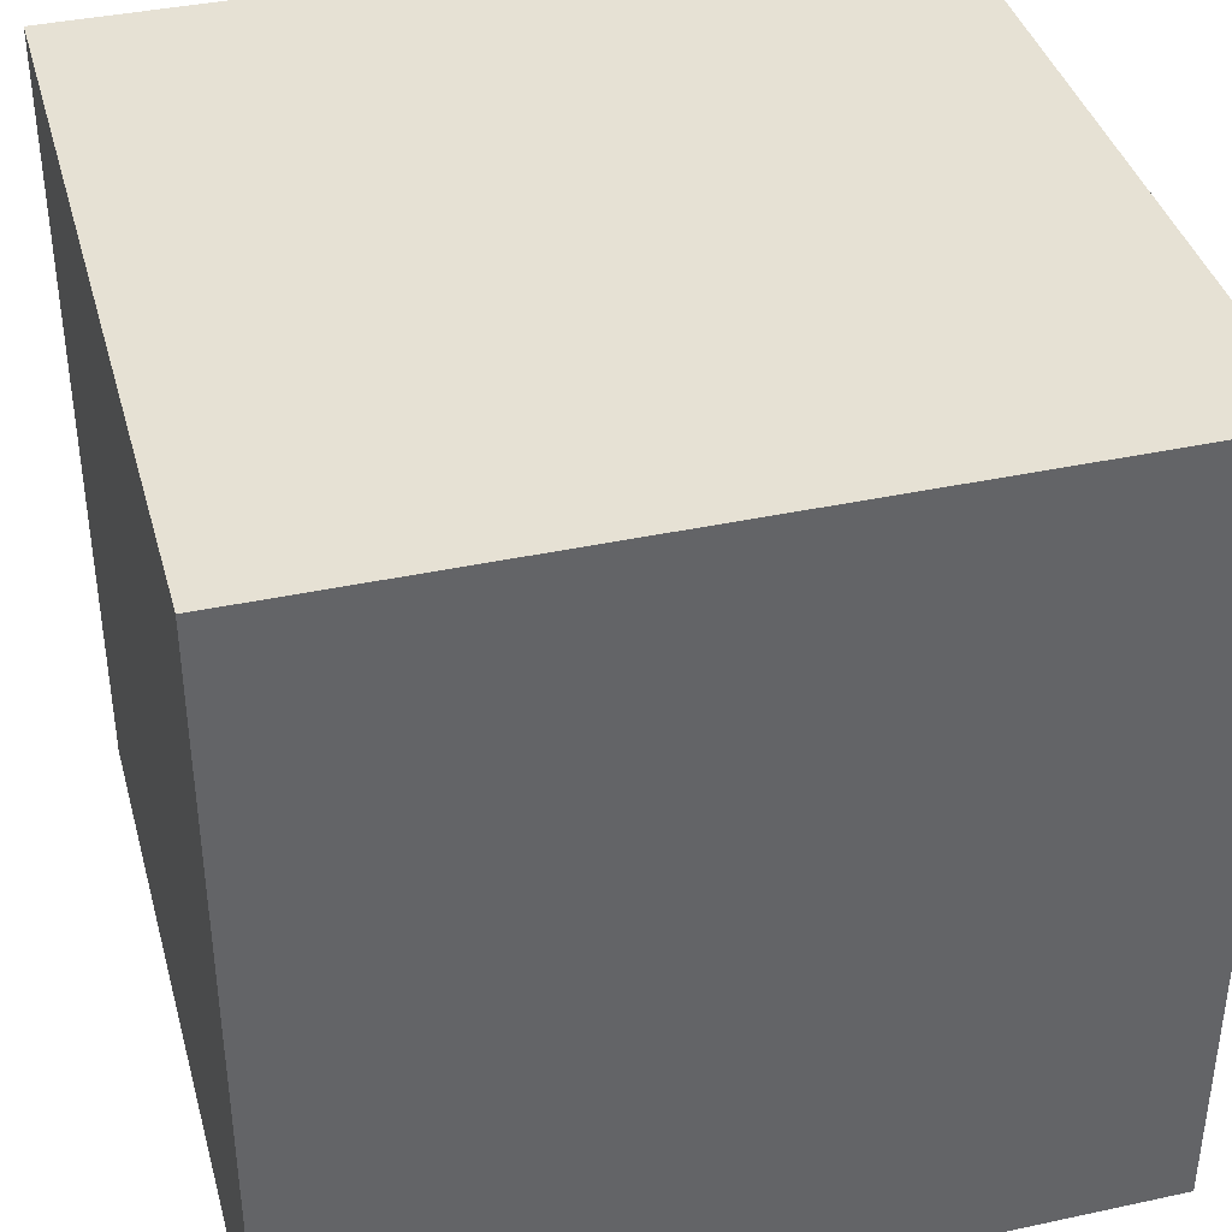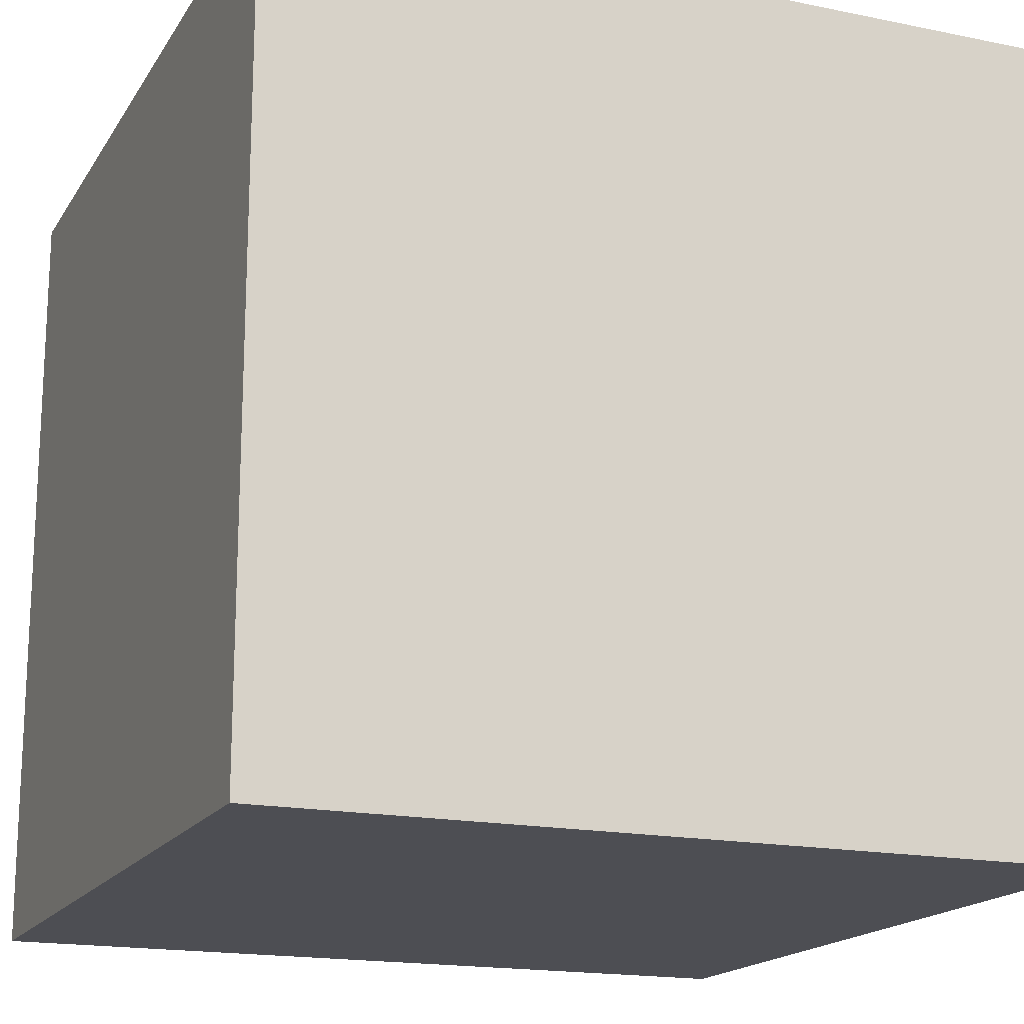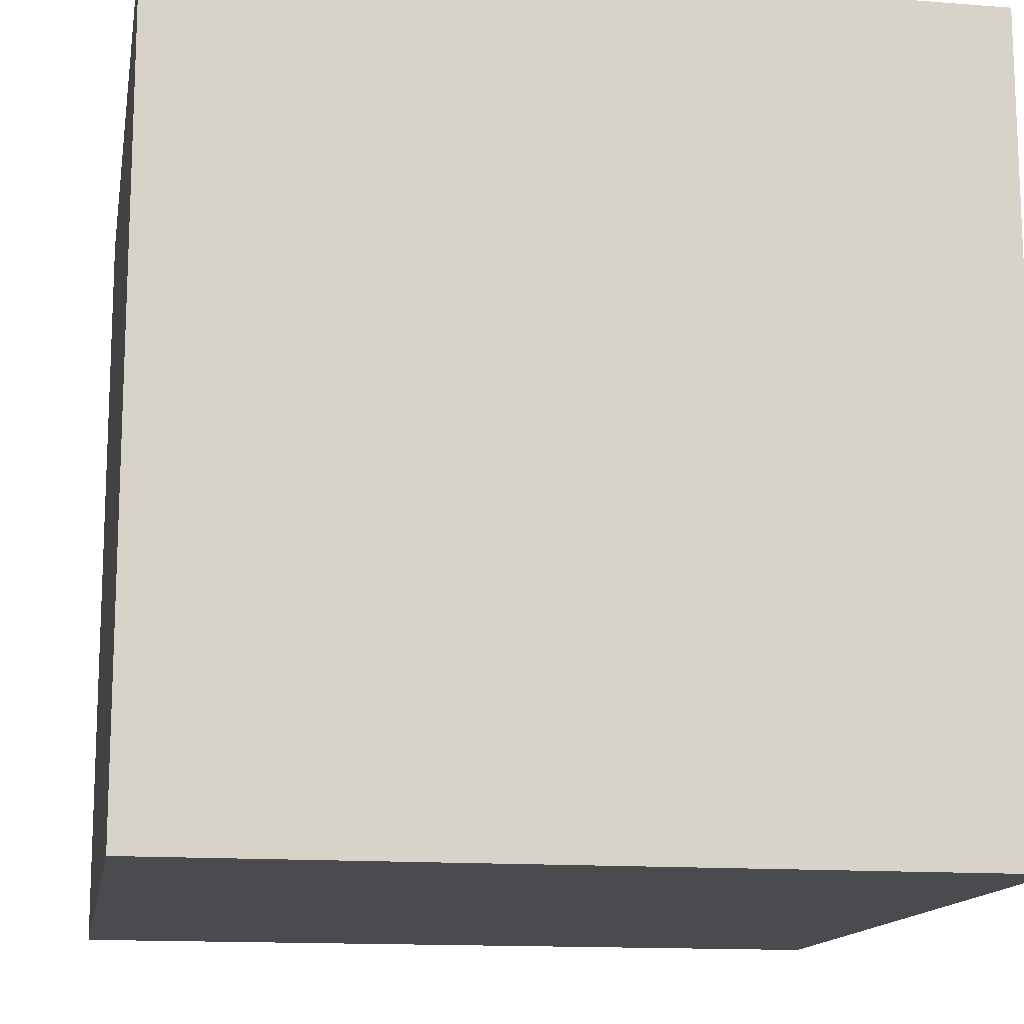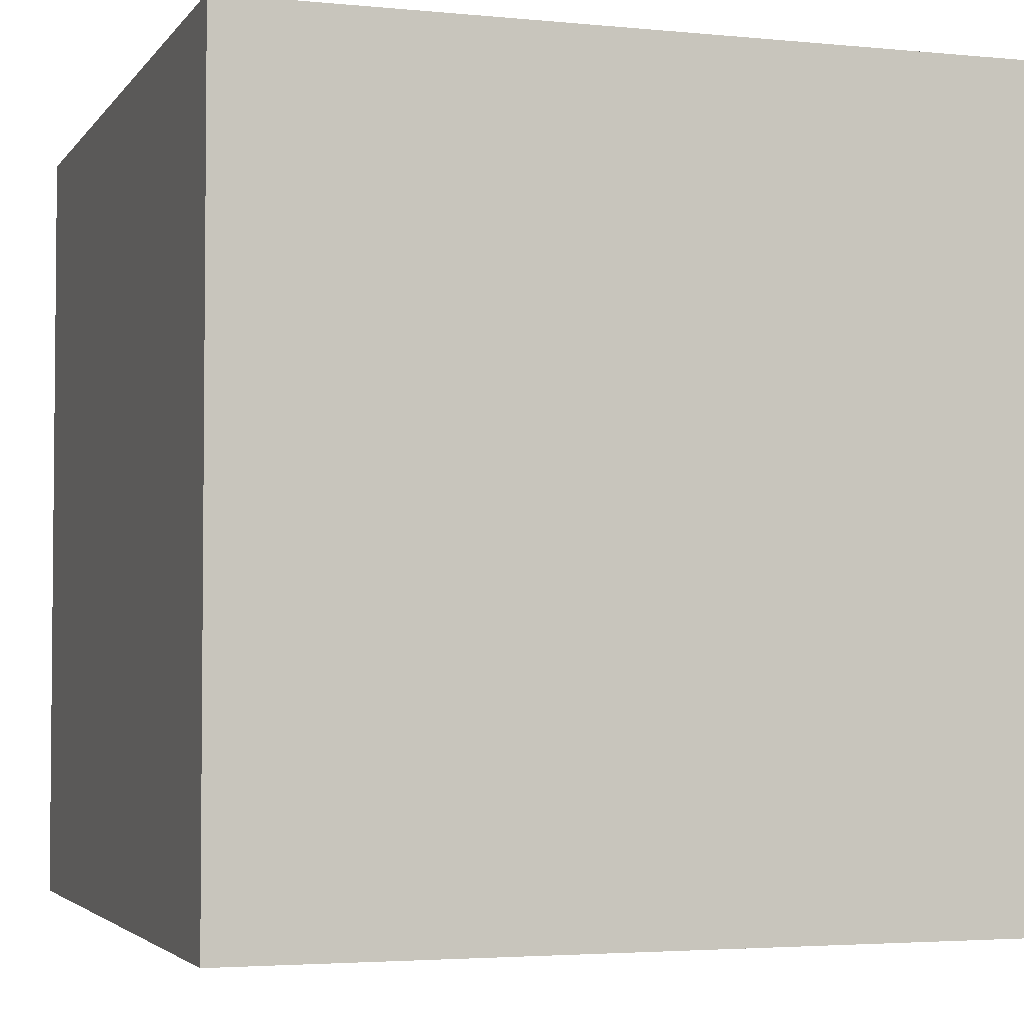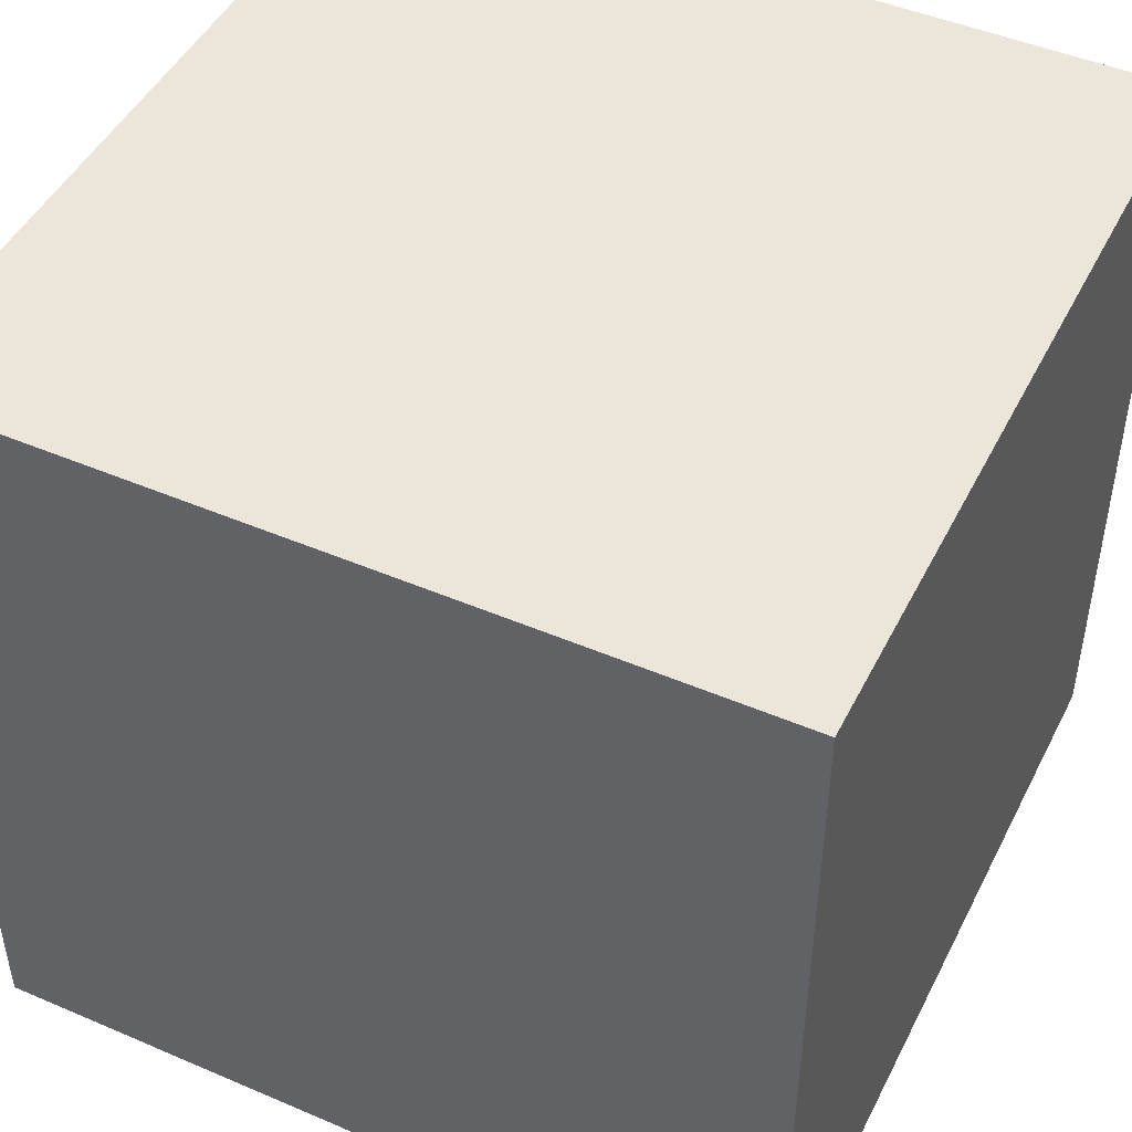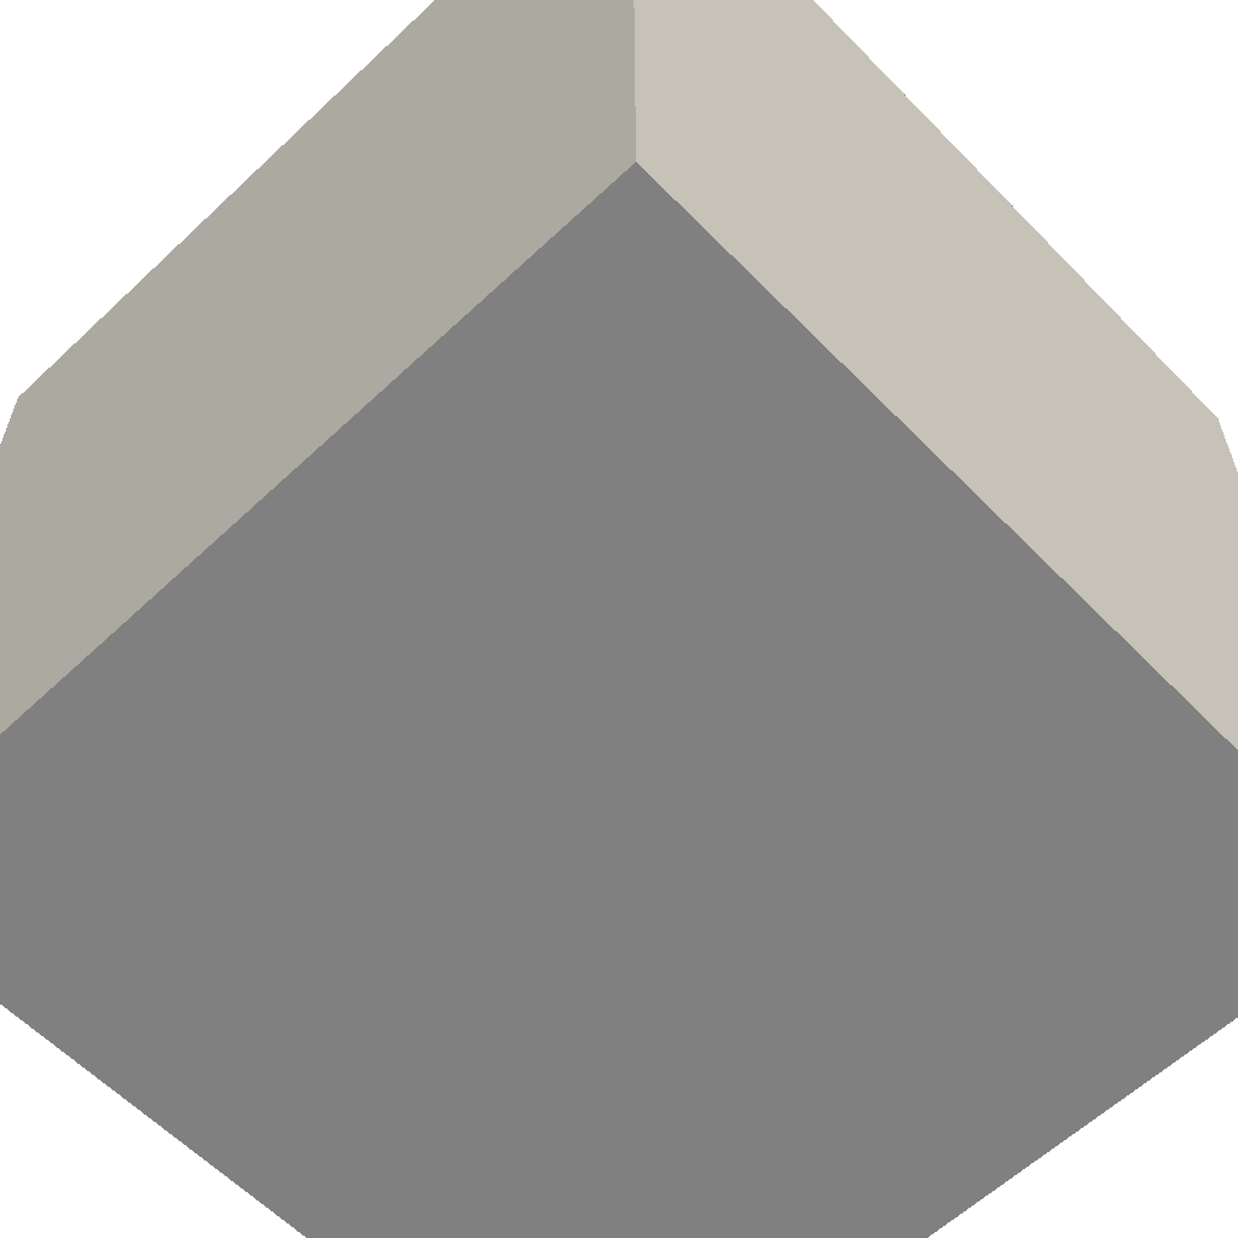
<metadata>
{"format":"obj","ext":"obj","renderer":"f3d","projection":"perspective","resolution":1024,"background":"white","views":[{"elev":39.1,"azim":164.9,"up":"+Z"},{"elev":-17.4,"azim":157.8,"up":"+Z"},{"elev":-14.0,"azim":-99.8,"up":"+Y"},{"elev":-3.4,"azim":161.5,"up":"+Y"},{"elev":47.0,"azim":-64.1,"up":"+Y"},{"elev":-60.2,"azim":43.9,"up":"+Z"}]}
</metadata>
<code>
o Cube
v 1 -1 -1
v 1 -1 1
v -1 -1 1
v -1 -1 -1
v 1 1 -1
v 1 1 1
v -1 1 1
v -1 1 -1
f 2 3 4
f 8 7 6
f 5 6 2
f 6 7 3
f 3 7 8
f 1 4 8
f 1 2 4
f 5 8 6
f 1 5 2
f 2 6 3
f 4 3 8
f 5 1 8

</code>
